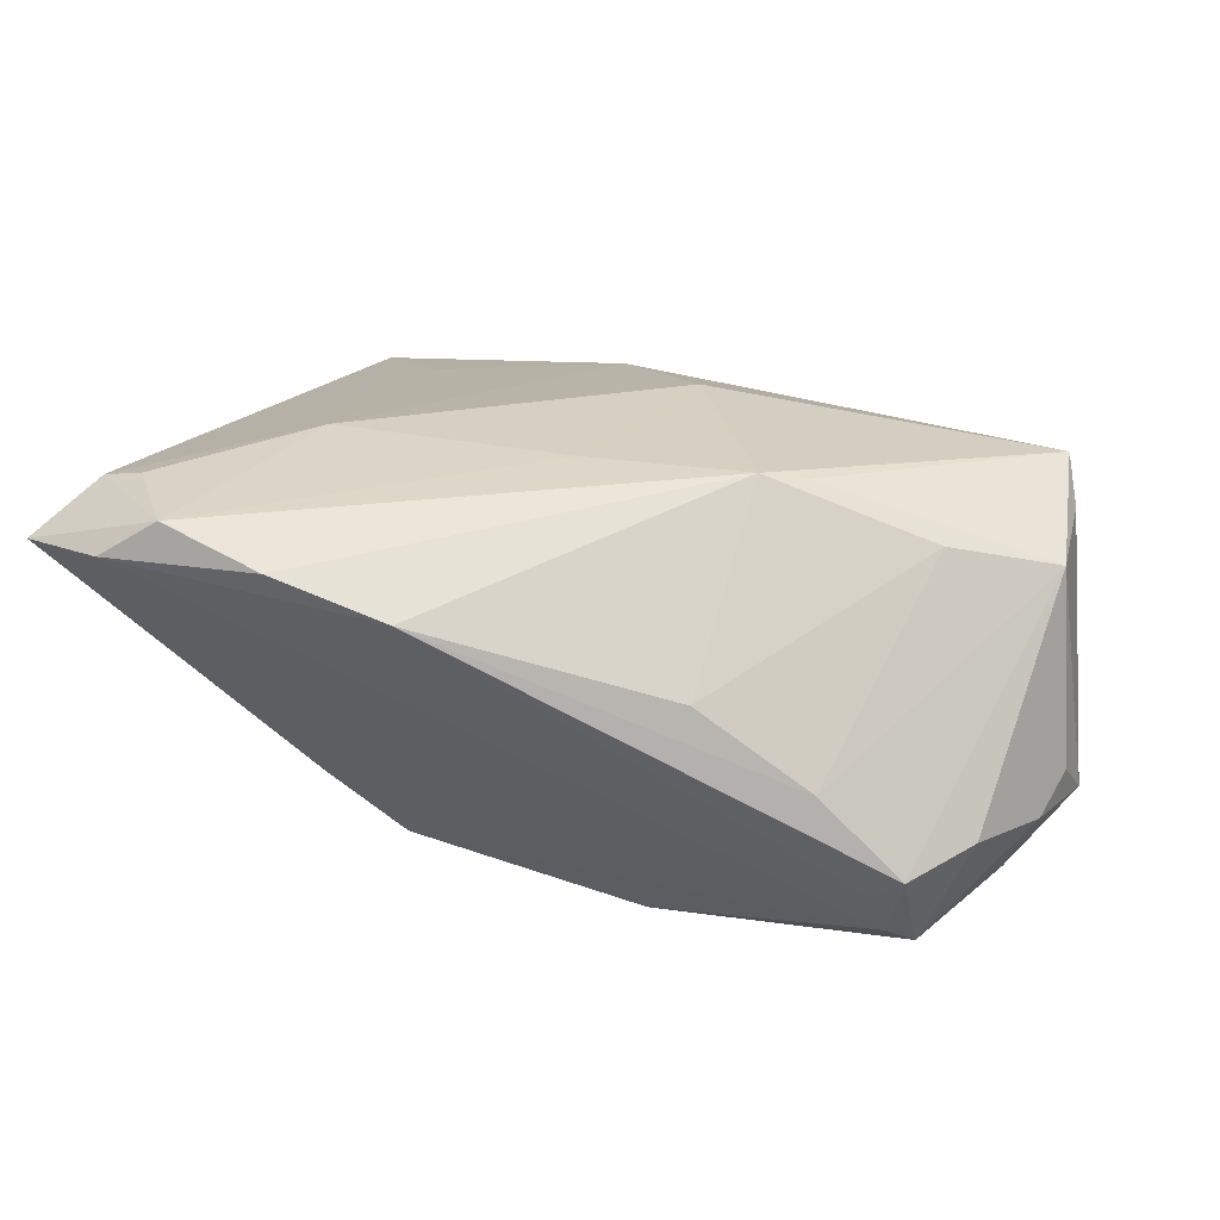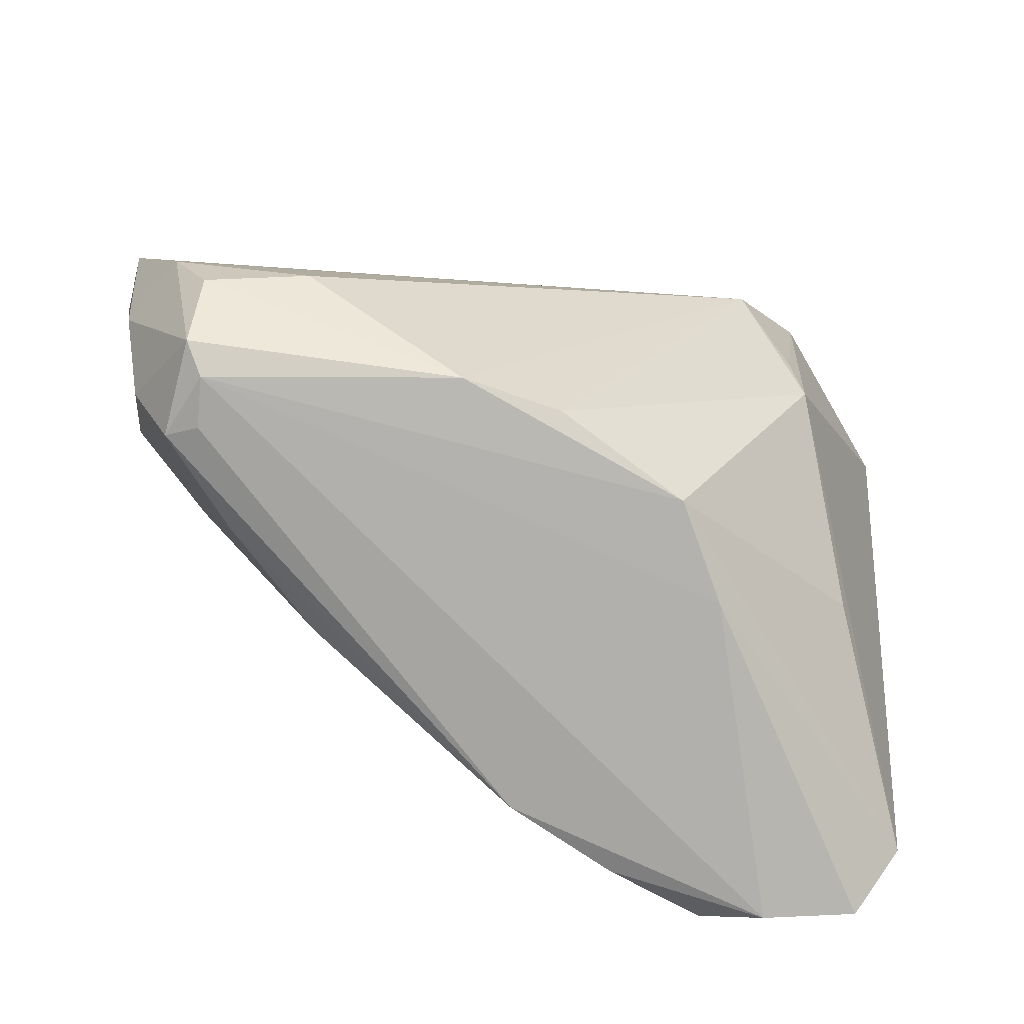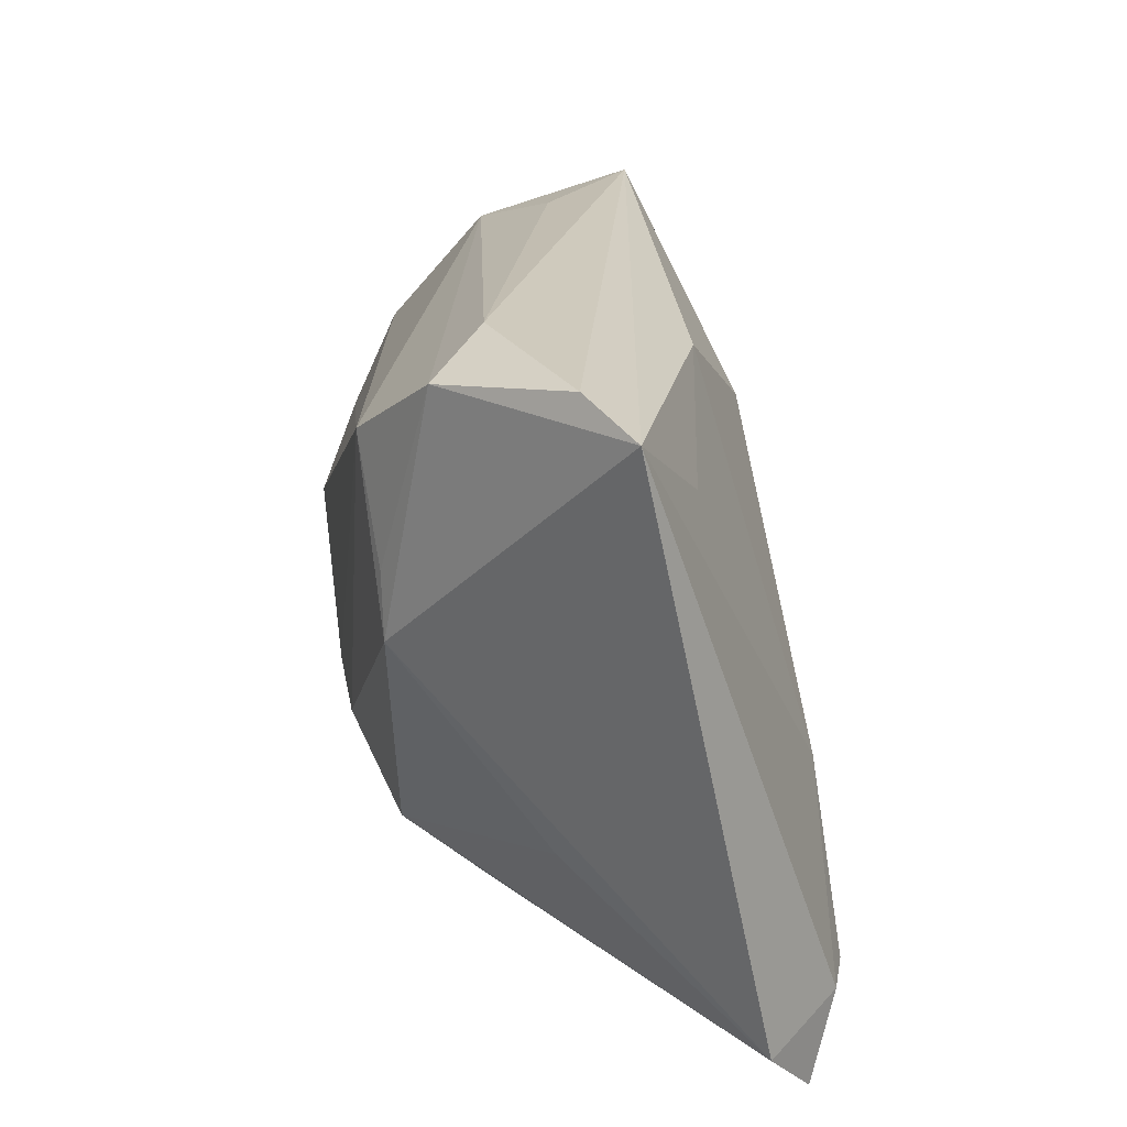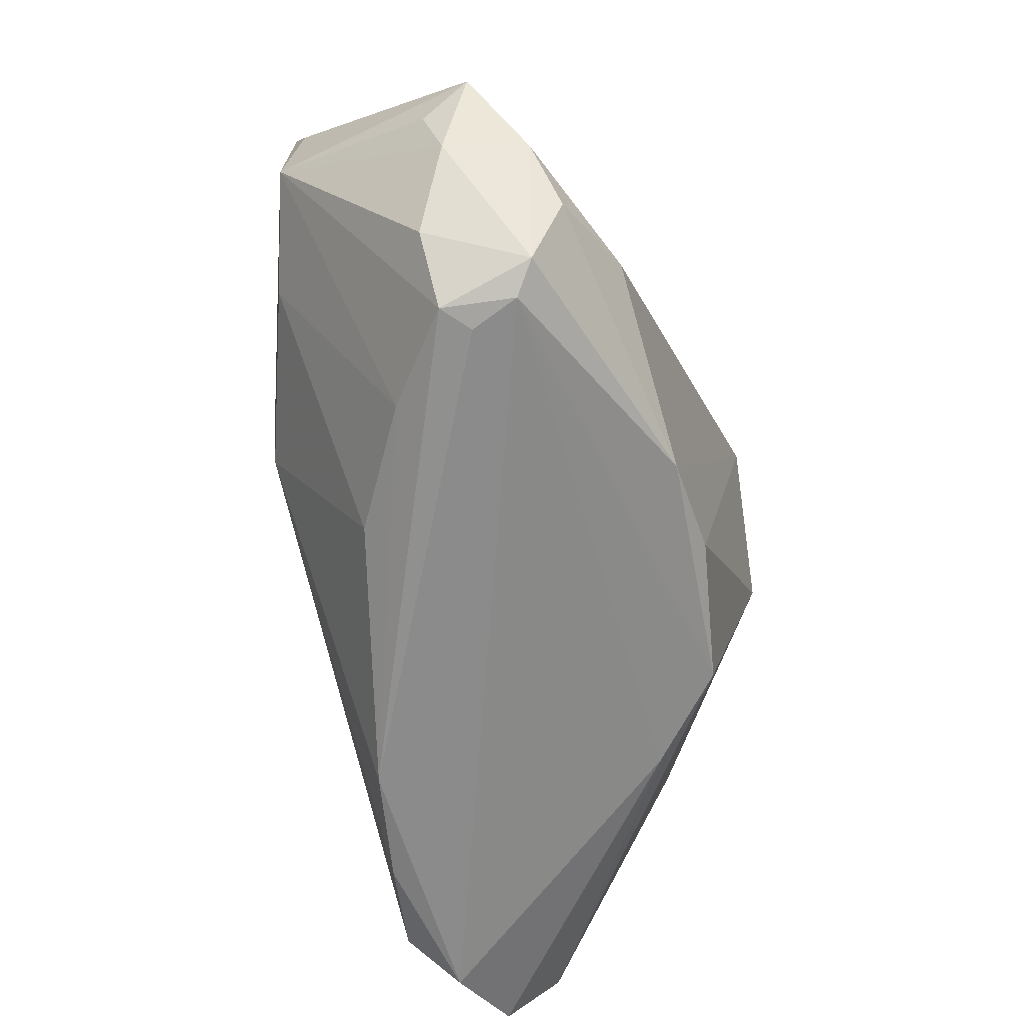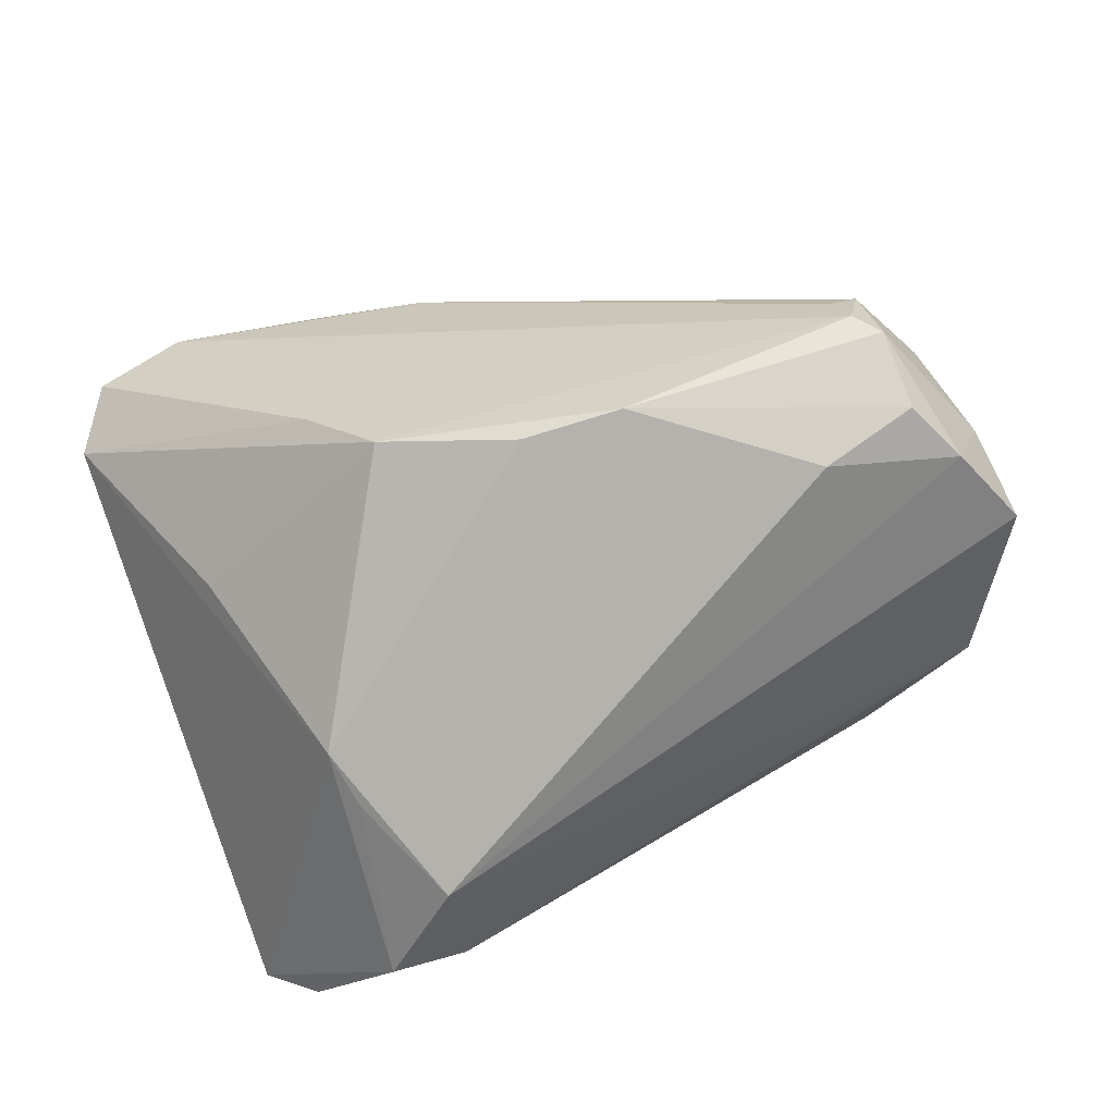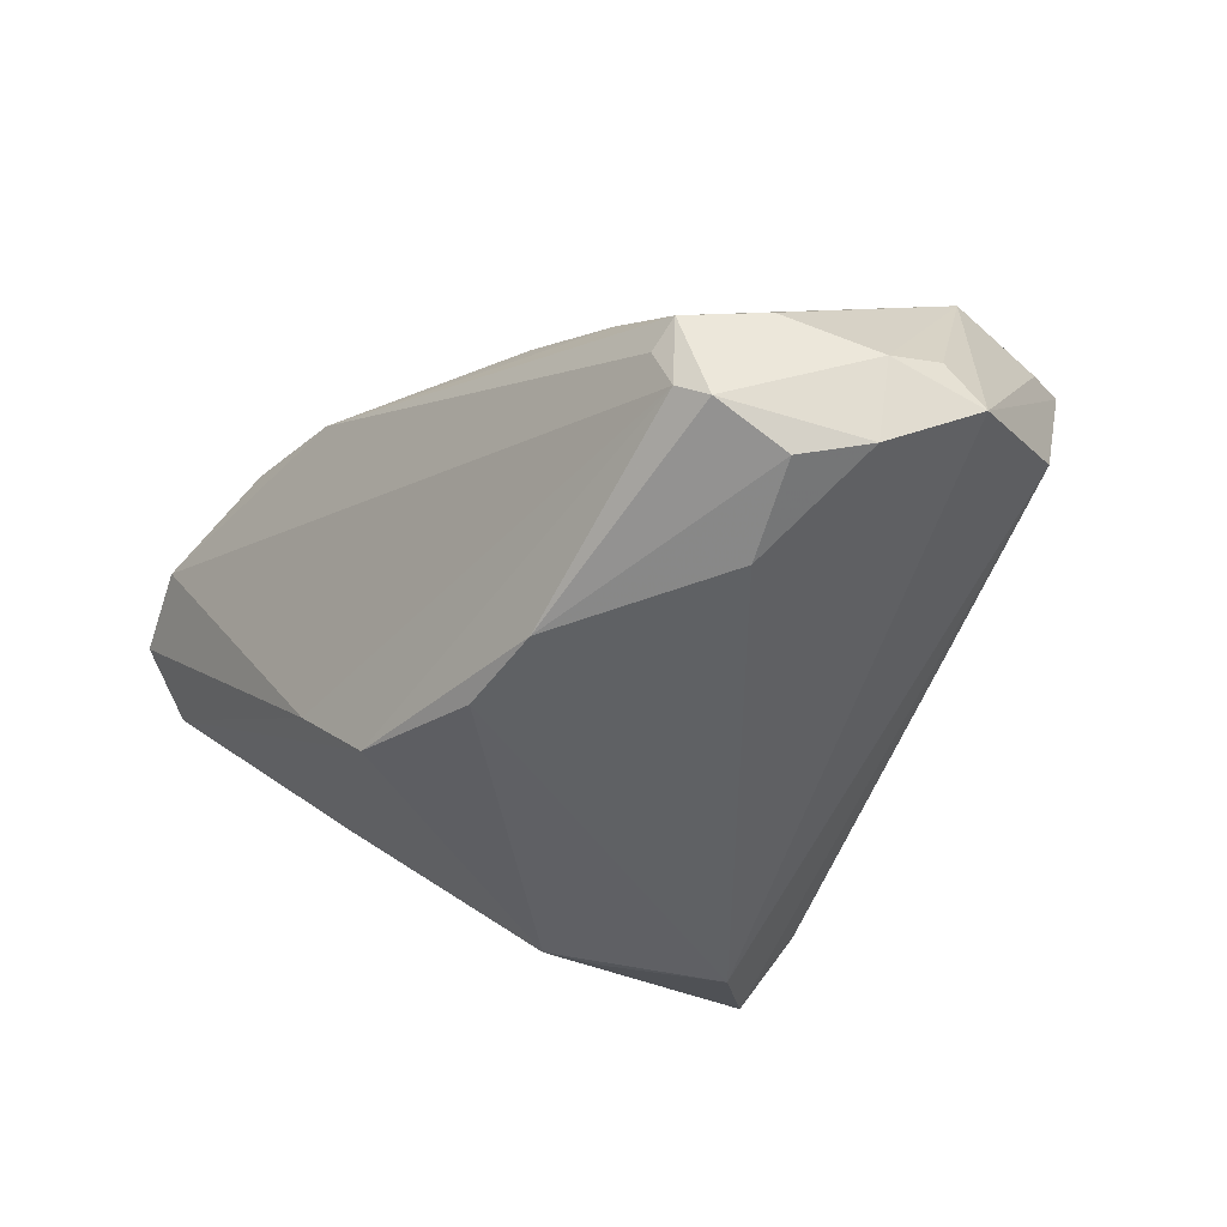
<metadata>
{"format":"obj","ext":"obj","renderer":"f3d","projection":"perspective","resolution":1024,"background":"white","views":[{"elev":37.2,"azim":28.2,"up":"+Z"},{"elev":-59.1,"azim":161.4,"up":"+Y"},{"elev":26.3,"azim":-99.7,"up":"+Y"},{"elev":-49.5,"azim":109.5,"up":"+Y"},{"elev":-79.5,"azim":20.2,"up":"+Z"},{"elev":-45.8,"azim":60.4,"up":"+Z"}]}
</metadata>
<code>
v 0.05537 0.001753 -0.022
v -0.05581 -0.04405 0.02026
v -0.02416 -0.03148 -0.01325
v 0.05046 -0.02081 -0.008415
v 0.05391 0.0175 0.01442
v 0.01628 -0.02009 -0.02843
v 0.02525 0.003527 0.0264
v 0.03806 -0.004118 -0.02843
v 0.002747 -0.02086 -0.02827
v 0.06067 0.01328 -0.01528
v -0.03558 0.009573 -0.02684
v 0.04671 -0.02175 -0.01141
v -0.05225 -0.03293 0.02404
v -0.02245 -0.04216 0.02529
v -0.03318 -0.01213 0.0253
v -0.04405 0.02979 0.007393
v -0.04624 -0.03297 0.02621
v 0.05118 -0.01692 -0.02068
v 0.03391 0.03807 0.003647
v -0.00109 -0.006494 0.02729
v 0.02413 -0.02535 0.01174
v -0.04589 -0.01461 -0.008662
v -0.007029 -0.03926 0.02147
v -0.04336 -0.04623 0.02319
v 0.0391 -0.02211 0.001586
v 0.001499 0.02167 0.02276
v 0.04663 0.03826 0.01677
v 0.05031 0.03163 0.01337
v 0.05994 0.00846 -0.009017
v -0.01704 0.03622 0.0127
v 0.05947 0.001162 -0.01165
v -0.03943 0.04243 -0.02144
v -0.01541 -0.02656 -0.02372
v -0.03633 -0.04269 0.02843
v 0.02032 -0.0006183 0.02817
v 0.05112 -0.006994 -0.02482
v 0.0501 0.0314 -0.003432
v -0.06067 0.04292 -0.002449
v -0.06067 -0.03601 0.0141
v -0.03411 0.01785 -0.02686
v 0.04822 -0.01997 -0.01774
v 0.04143 0.007862 0.01918
v -0.05349 0.04623 -0.007439
v -0.0274 0.03277 -0.02843
v 0.05568 -0.01107 -0.007549
v -0.03029 0.04563 -0.01409
f 10 44 37
f 37 27 10
f 44 9 11
f 43 27 46
f 43 46 32
f 32 37 44
f 32 46 37
f 1 44 10
f 1 8 44
f 6 9 44
f 44 8 6
f 10 27 28
f 28 5 10
f 27 5 28
f 39 11 22
f 33 11 9
f 9 6 33
f 33 22 11
f 33 3 39
f 39 22 33
f 39 3 2
f 38 27 43
f 38 30 27
f 38 11 39
f 43 32 38
f 38 32 11
f 27 30 26
f 26 30 15
f 27 37 19
f 19 46 27
f 37 46 19
f 44 11 40
f 40 32 44
f 11 32 40
f 8 1 36
f 36 6 8
f 13 2 34
f 15 38 13
f 39 2 13
f 13 38 39
f 24 2 3
f 34 2 24
f 15 30 16
f 16 38 15
f 30 38 16
f 27 26 35
f 17 34 15
f 15 13 17
f 17 13 34
f 14 24 23
f 34 24 14
f 23 35 14
f 14 35 34
f 20 26 15
f 20 35 26
f 15 34 20
f 34 35 20
f 7 5 27
f 27 35 7
f 5 7 42
f 42 7 35
f 5 4 45
f 21 35 23
f 21 42 35
f 10 5 29
f 18 36 1
f 18 45 4
f 6 36 18
f 42 21 25
f 25 4 5
f 5 42 25
f 23 4 25
f 25 21 23
f 5 45 31
f 31 29 5
f 10 29 31
f 45 18 31
f 31 1 10
f 31 18 1
f 41 18 4
f 6 18 41
f 41 24 3
f 3 33 41
f 41 33 6
f 12 41 4
f 12 4 23
f 23 24 12
f 24 41 12

</code>
